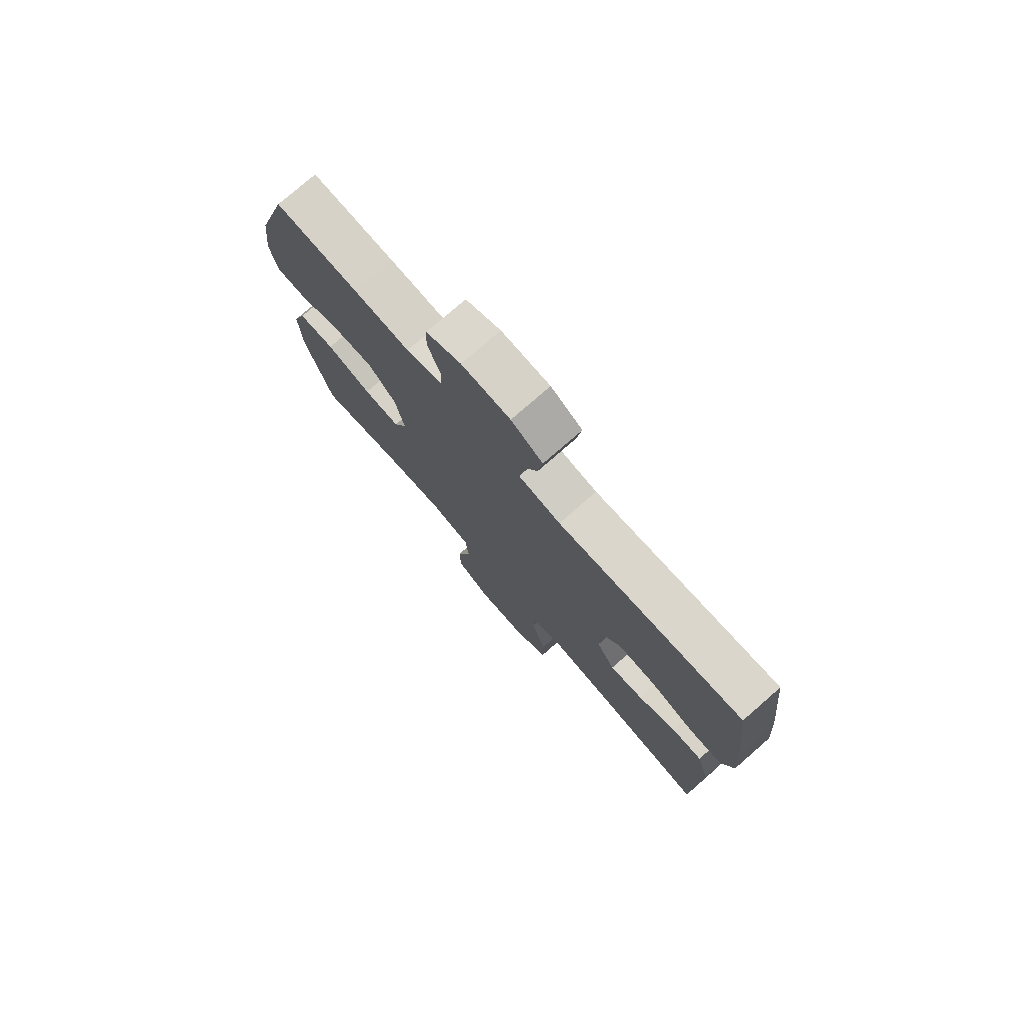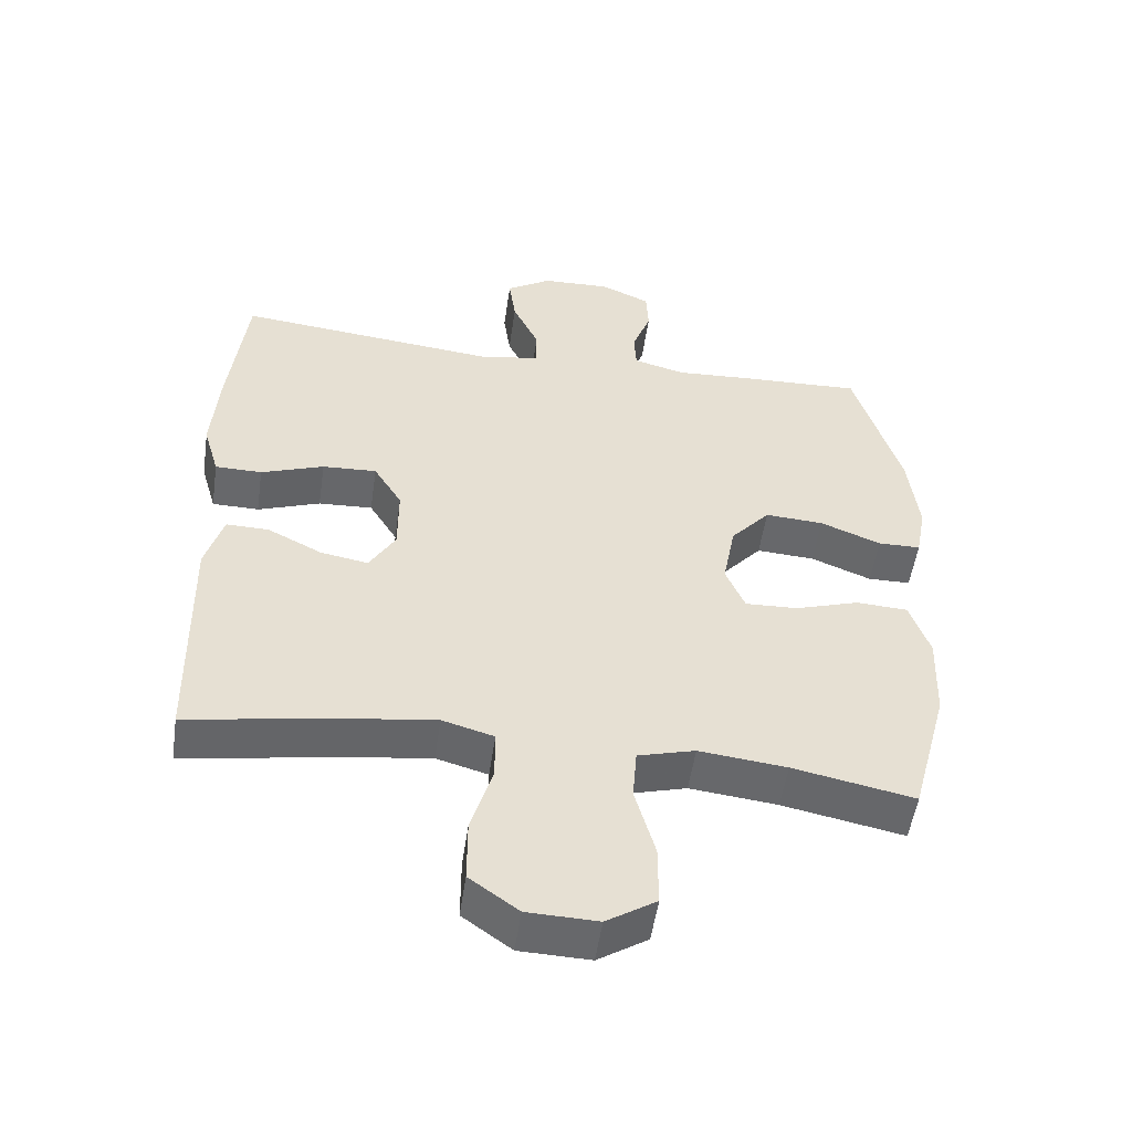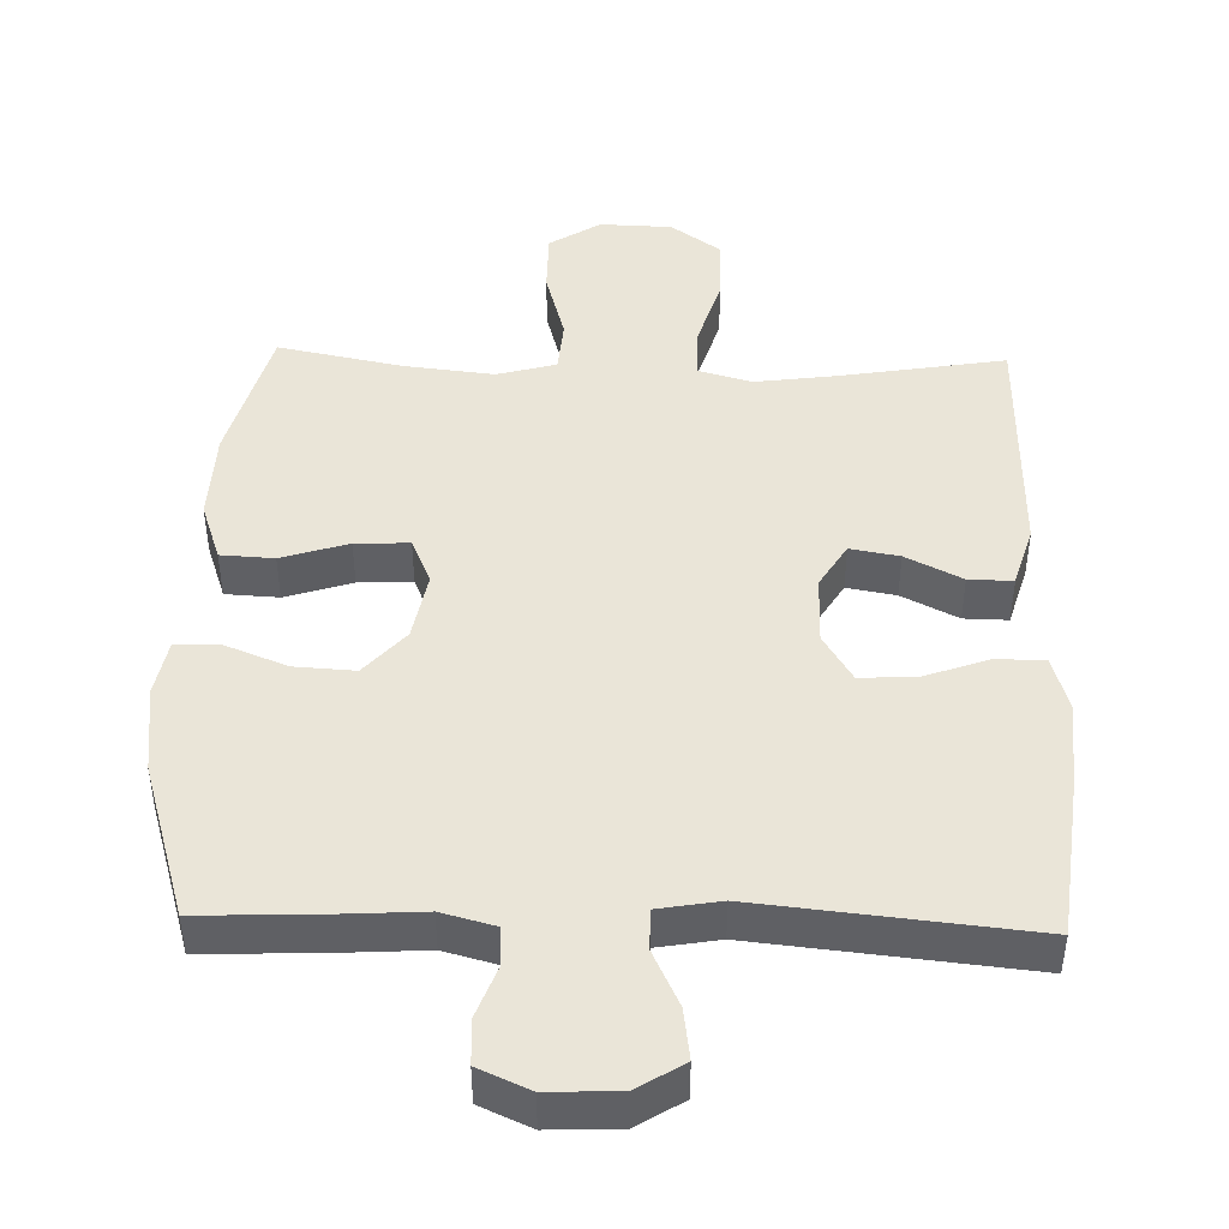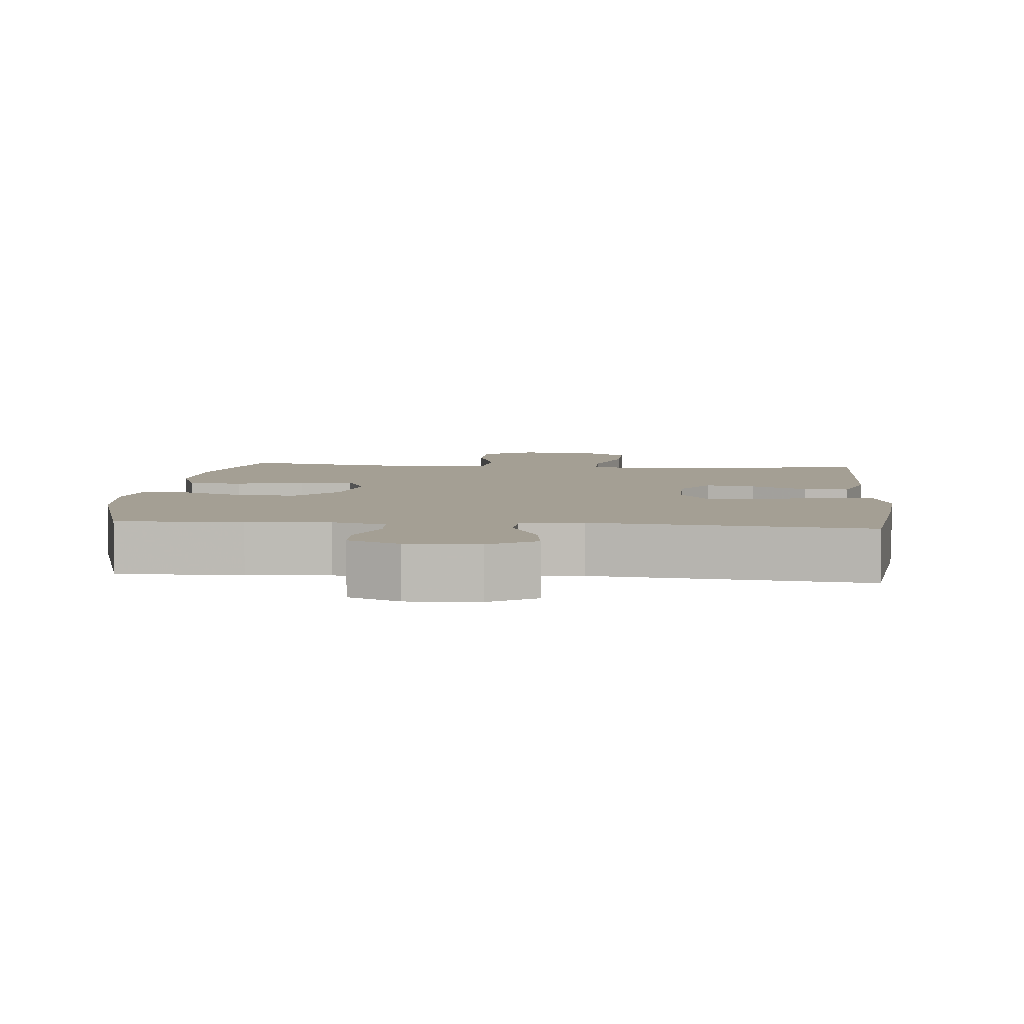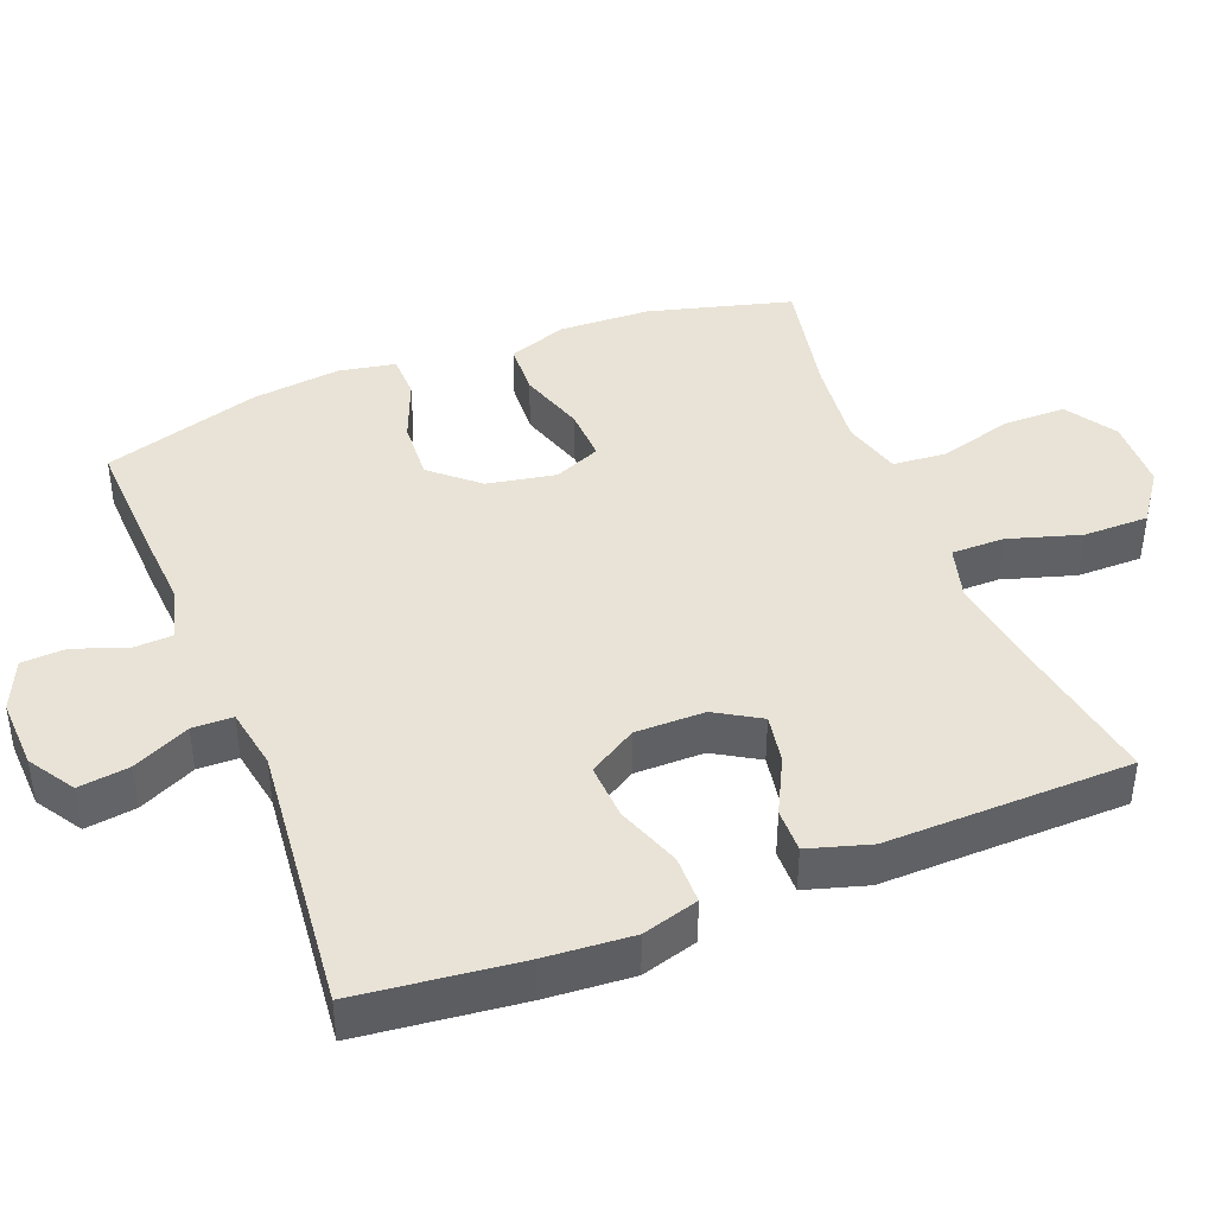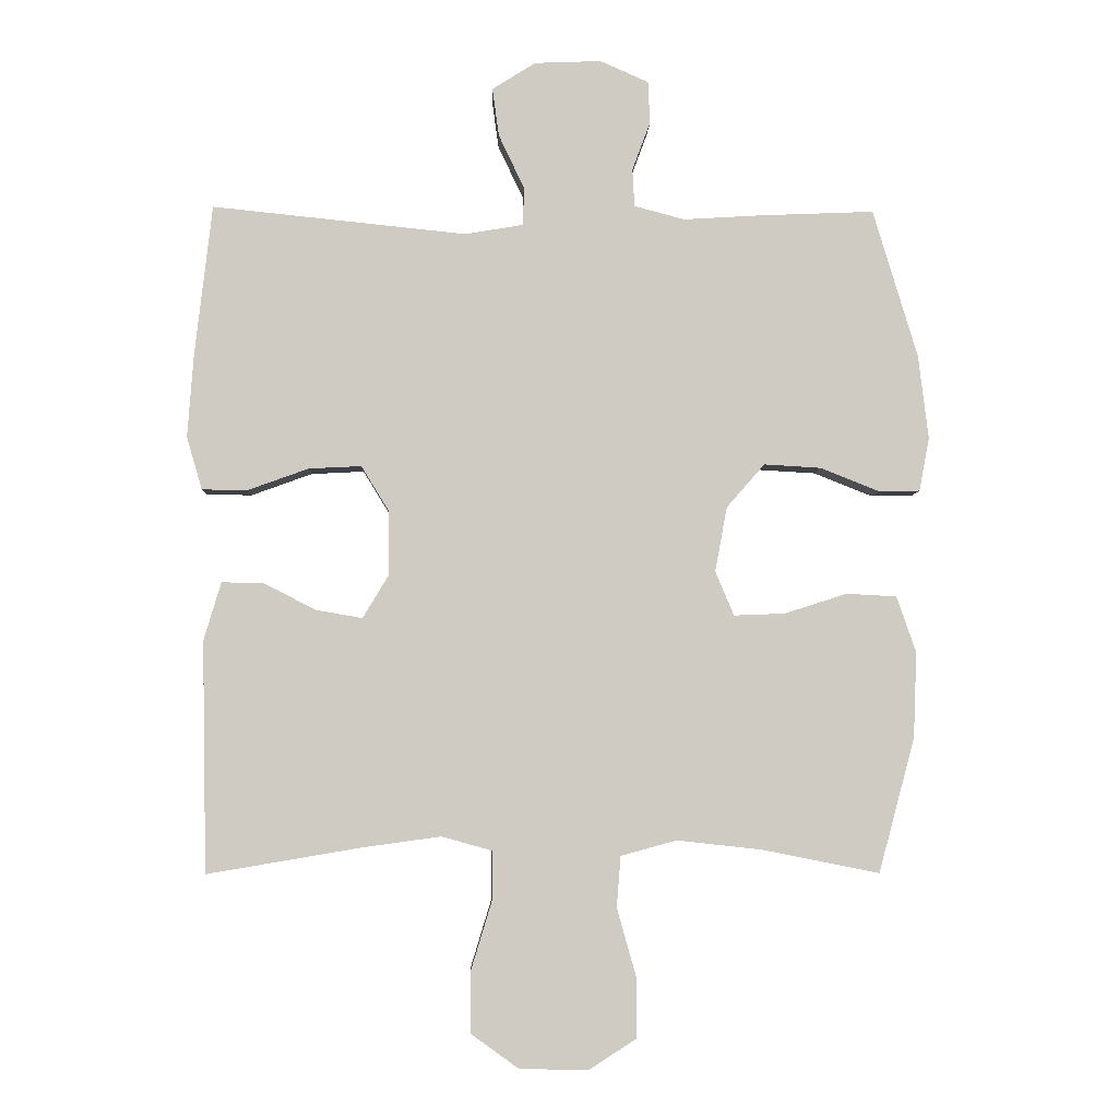
<metadata>
{"format":"obj","ext":"obj","renderer":"f3d","projection":"perspective","resolution":1024,"background":"white","views":[{"elev":76.9,"azim":48.9,"up":"+Z"},{"elev":-52.3,"azim":171.8,"up":"+Z"},{"elev":45.0,"azim":1.6,"up":"+Y"},{"elev":5.6,"azim":5.4,"up":"+Y"},{"elev":41.9,"azim":68.5,"up":"+Y"},{"elev":-4.6,"azim":178.1,"up":"+Z"}]}
</metadata>
<code>
v 0.5 0.07 -0.5
v 0.269 0.07 -0.461
v 0.152 0.07 -0.445
v 0.077 0.07 -0.466
v 0.077 0.07 -0.54
v 0.108 0.07 -0.642
v 0.108 0.07 -0.734
v 0.037 0.07 -0.785
v -0.065 0.07 -0.788
v -0.137 0.07 -0.742
v -0.137 0.07 -0.653
v -0.108 0.07 -0.55
v -0.114 0.07 -0.474
v -0.197 0.07 -0.451
v -0.324 0.07 -0.465
v -0.5 0.07 -0.5
v -0.554 0.07 -0.299
v -0.559 0.07 -0.171
v -0.53 0.07 -0.087
v -0.455 0.07 -0.083
v -0.361 0.07 -0.113
v -0.285 0.07 -0.116
v -0.257 0.07 -0.05
v -0.275 0.07 0.047
v -0.332 0.07 0.112
v -0.417 0.07 0.107
v -0.505 0.07 0.072
v -0.567 0.07 0.073
v -0.582 0.07 0.153
v -0.567 0.07 0.278
v -0.5 0.07 0.5
v -0.327 0.07 0.493
v -0.212 0.07 0.486
v -0.137 0.07 0.506
v -0.134 0.07 0.562
v -0.161 0.07 0.635
v -0.158 0.07 0.698
v -0.086 0.07 0.73
v 0.014 0.07 0.726
v 0.079 0.07 0.685
v 0.069 0.07 0.613
v 0.031 0.07 0.533
v 0.032 0.07 0.476
v 0.119 0.07 0.461
v 0.5 0.07 0.5
v 0.526 0.07 0.273
v 0.535 0.07 0.15
v 0.512 0.07 0.071
v 0.444 0.07 0.07
v 0.353 0.07 0.103
v 0.274 0.07 0.107
v 0.233 0.07 0.04
v 0.233 0.07 -0.058
v 0.271 0.07 -0.121
v 0.34 0.07 -0.109
v 0.419 0.07 -0.069
v 0.481 0.07 -0.068
v 0.507 0.07 -0.155
v 0.5 0 -0.5
v 0.269 0 -0.461
v 0.152 0 -0.445
v 0.077 0 -0.466
v 0.077 0 -0.54
v 0.108 0 -0.642
v 0.108 0 -0.734
v 0.037 0 -0.785
v -0.065 0 -0.788
v -0.137 0 -0.742
v -0.137 0 -0.653
v -0.108 0 -0.55
v -0.114 0 -0.474
v -0.197 0 -0.451
v -0.324 0 -0.465
v -0.5 0 -0.5
v -0.554 0 -0.299
v -0.559 0 -0.171
v -0.53 0 -0.087
v -0.455 0 -0.083
v -0.361 0 -0.113
v -0.285 0 -0.116
v -0.257 0 -0.05
v -0.275 0 0.047
v -0.332 0 0.112
v -0.417 0 0.107
v -0.505 0 0.072
v -0.567 0 0.073
v -0.582 0 0.153
v -0.567 0 0.278
v -0.5 0 0.5
v -0.327 0 0.493
v -0.212 0 0.486
v -0.137 0 0.506
v -0.134 0 0.562
v -0.161 0 0.635
v -0.158 0 0.698
v -0.086 0 0.73
v 0.014 0 0.726
v 0.079 0 0.685
v 0.069 0 0.613
v 0.031 0 0.533
v 0.032 0 0.476
v 0.119 0 0.461
v 0.5 0 0.5
v 0.526 0 0.273
v 0.535 0 0.15
v 0.512 0 0.071
v 0.444 0 0.07
v 0.353 0 0.103
v 0.274 0 0.107
v 0.233 0 0.04
v 0.233 0 -0.058
v 0.271 0 -0.121
v 0.34 0 -0.109
v 0.419 0 -0.069
v 0.481 0 -0.068
v 0.507 0 -0.155
f 58 1 2
f 57 58 2
f 56 57 2
f 55 56 2
f 54 55 2 3
f 53 54 3 4
f 52 53 4
f 48 49 50
f 47 48 50
f 46 47 50
f 45 46 50
f 44 45 50
f 43 44 50 51
f 40 41 42
f 39 40 42
f 38 39 42
f 37 38 42
f 36 37 42
f 35 36 42
f 34 35 42 43
f 43 51 52
f 34 43 52
f 33 34 52
f 31 32 33
f 30 31 33
f 29 30 33
f 28 29 33
f 27 28 33
f 26 27 33
f 19 20 21
f 18 19 21
f 17 18 21
f 16 17 21
f 15 16 21
f 14 15 21 22
f 13 14 22 23
f 10 11 12
f 9 10 12
f 8 9 12
f 7 8 12
f 6 7 12
f 5 6 12
f 4 5 12 13
f 13 23 24
f 4 13 24
f 52 4 24
f 25 26 33
f 24 25 33 52
f 60 59 116
f 60 116 115
f 60 115 114
f 60 114 113
f 61 60 113 112
f 62 61 112 111
f 62 111 110
f 108 107 106
f 108 106 105
f 108 105 104
f 108 104 103
f 108 103 102
f 109 108 102 101
f 100 99 98
f 100 98 97
f 100 97 96
f 100 96 95
f 100 95 94
f 100 94 93
f 101 100 93 92
f 110 109 101
f 110 101 92
f 110 92 91
f 91 90 89
f 91 89 88
f 91 88 87
f 91 87 86
f 91 86 85
f 91 85 84
f 79 78 77
f 79 77 76
f 79 76 75
f 79 75 74
f 79 74 73
f 80 79 73 72
f 81 80 72 71
f 70 69 68
f 70 68 67
f 70 67 66
f 70 66 65
f 70 65 64
f 70 64 63
f 71 70 63 62
f 82 81 71
f 82 71 62
f 82 62 110
f 91 84 83
f 110 91 83 82
f 1 59 60 2
f 2 60 61 3
f 3 61 62 4
f 4 62 63 5
f 5 63 64 6
f 6 64 65 7
f 7 65 66 8
f 8 66 67 9
f 9 67 68 10
f 10 68 69 11
f 11 69 70 12
f 12 70 71 13
f 13 71 72 14
f 14 72 73 15
f 15 73 74 16
f 16 74 75 17
f 17 75 76 18
f 18 76 77 19
f 19 77 78 20
f 20 78 79 21
f 21 79 80 22
f 22 80 81 23
f 23 81 82 24
f 24 82 83 25
f 25 83 84 26
f 26 84 85 27
f 27 85 86 28
f 28 86 87 29
f 29 87 88 30
f 30 88 89 31
f 31 89 90 32
f 32 90 91 33
f 33 91 92 34
f 34 92 93 35
f 35 93 94 36
f 36 94 95 37
f 37 95 96 38
f 38 96 97 39
f 39 97 98 40
f 40 98 99 41
f 41 99 100 42
f 42 100 101 43
f 43 101 102 44
f 44 102 103 45
f 45 103 104 46
f 46 104 105 47
f 47 105 106 48
f 48 106 107 49
f 49 107 108 50
f 50 108 109 51
f 51 109 110 52
f 52 110 111 53
f 53 111 112 54
f 54 112 113 55
f 55 113 114 56
f 56 114 115 57
f 57 115 116 58
f 58 116 59 1

</code>
